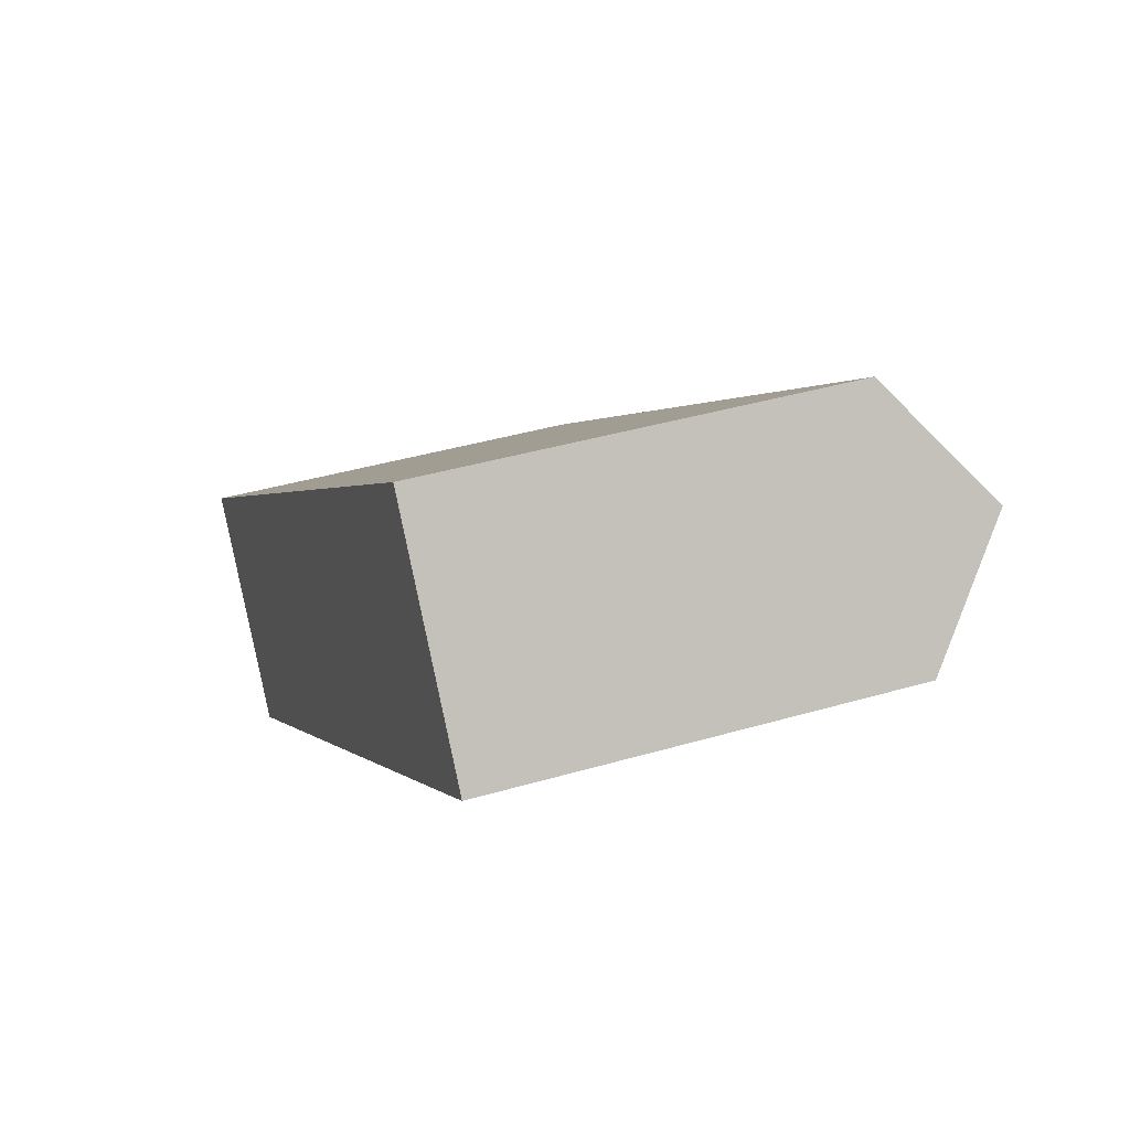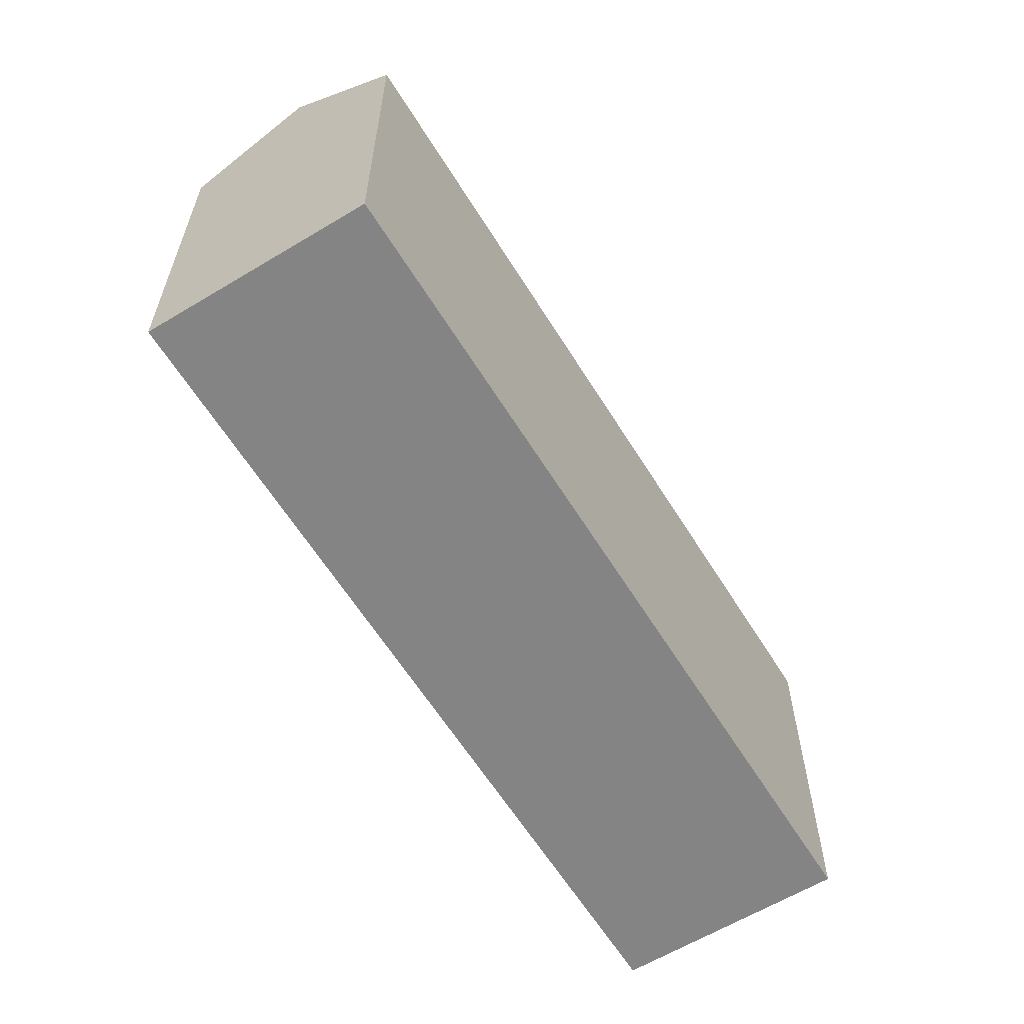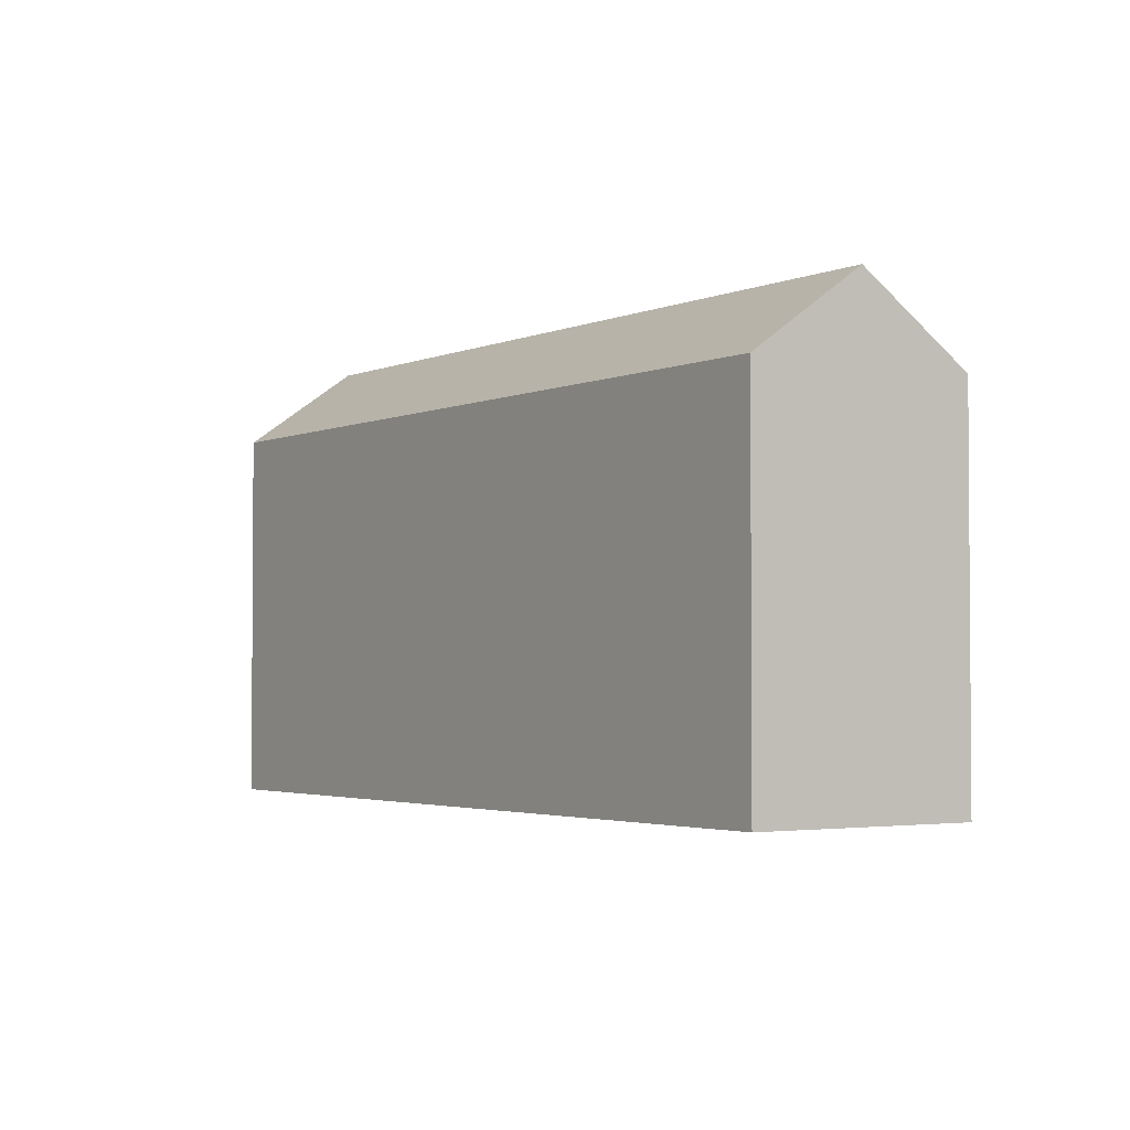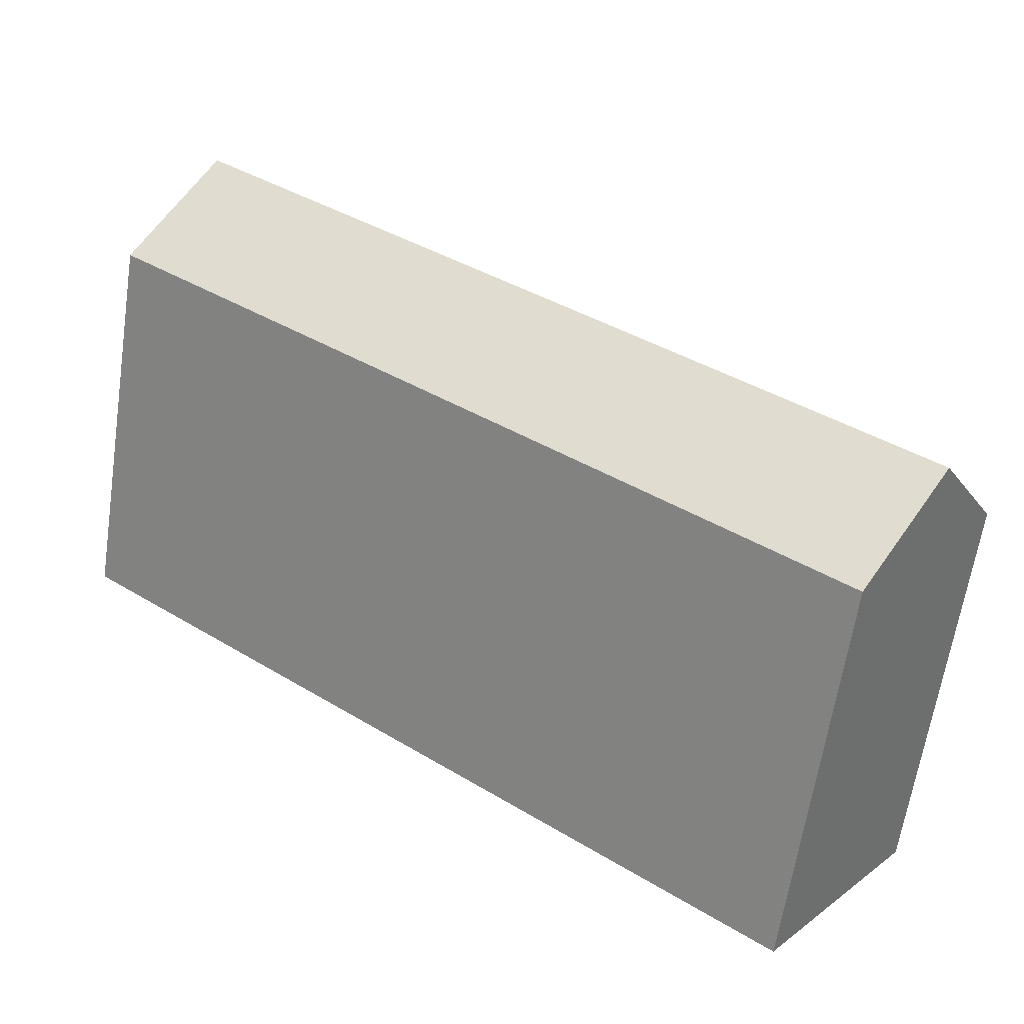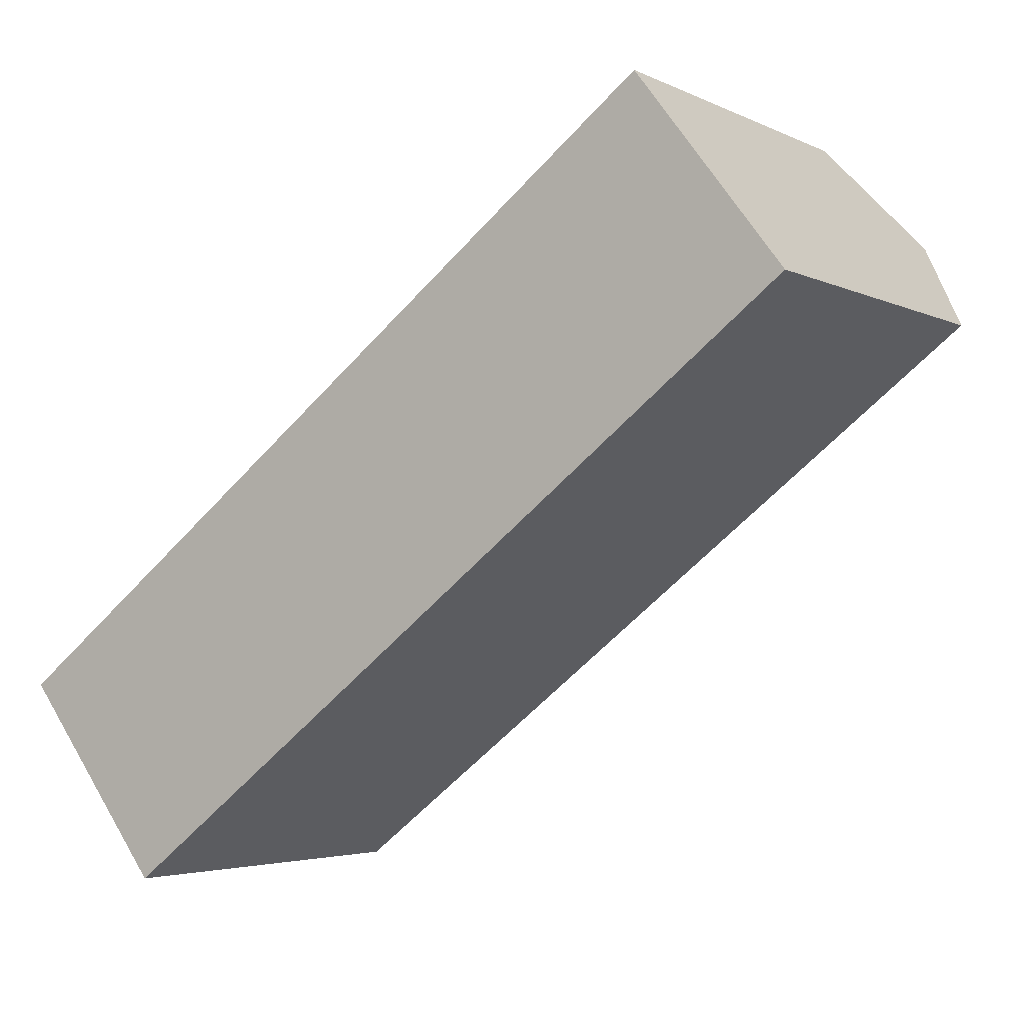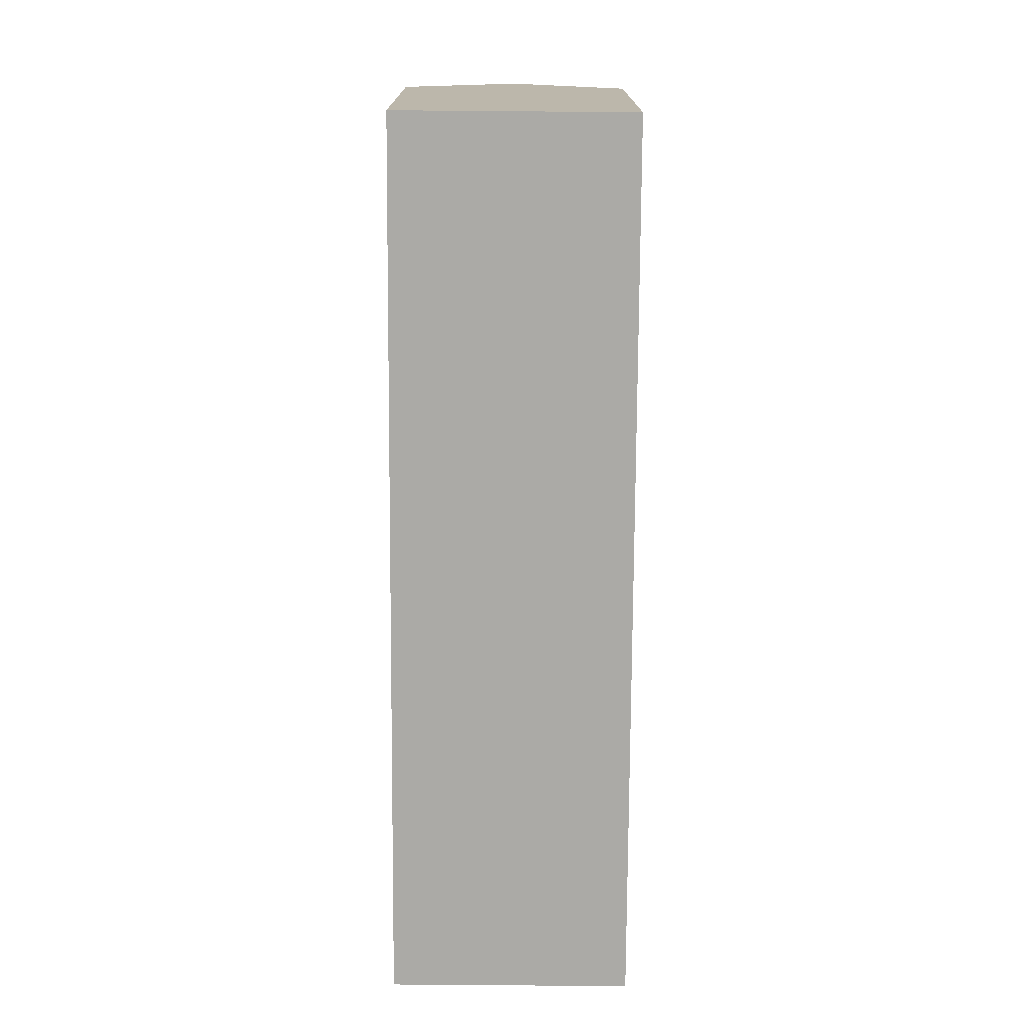
<metadata>
{"format":"obj","ext":"obj","renderer":"f3d","projection":"perspective","resolution":1024,"background":"white","views":[{"elev":39.9,"azim":70.1,"up":"+Z"},{"elev":-61.5,"azim":-95.8,"up":"+Y"},{"elev":-2.7,"azim":-161.4,"up":"+Y"},{"elev":-63.3,"azim":171.5,"up":"+Z"},{"elev":-3.7,"azim":33.1,"up":"+Z"},{"elev":-75.7,"azim":-127.8,"up":"+Y"}]}
</metadata>
<code>
v  0 0 0
v  37.22 -9.409e-16 15.37
v  30.88 -1.45e-15 23.68
v  6.341 5.09e-16 -8.313
v  37.22 16.83 15.36
v  30.88 16.83 23.68
v  34.05 20.49 19.52
v  0.0003598 16.83 -0.0005328
v  6.342 16.83 -8.314
v  3.171 20.49 -4.157
g defaultobject
f 1 2 3
f 2 1 4
f 5 3 2
f 3 5 6
f 6 5 7
f 6 1 3
f 1 6 8
f 8 4 1
f 4 8 9
f 9 8 10
f 4 5 2
f 5 4 9
f 8 7 10
f 7 8 6
f 10 5 9
f 5 10 7

</code>
